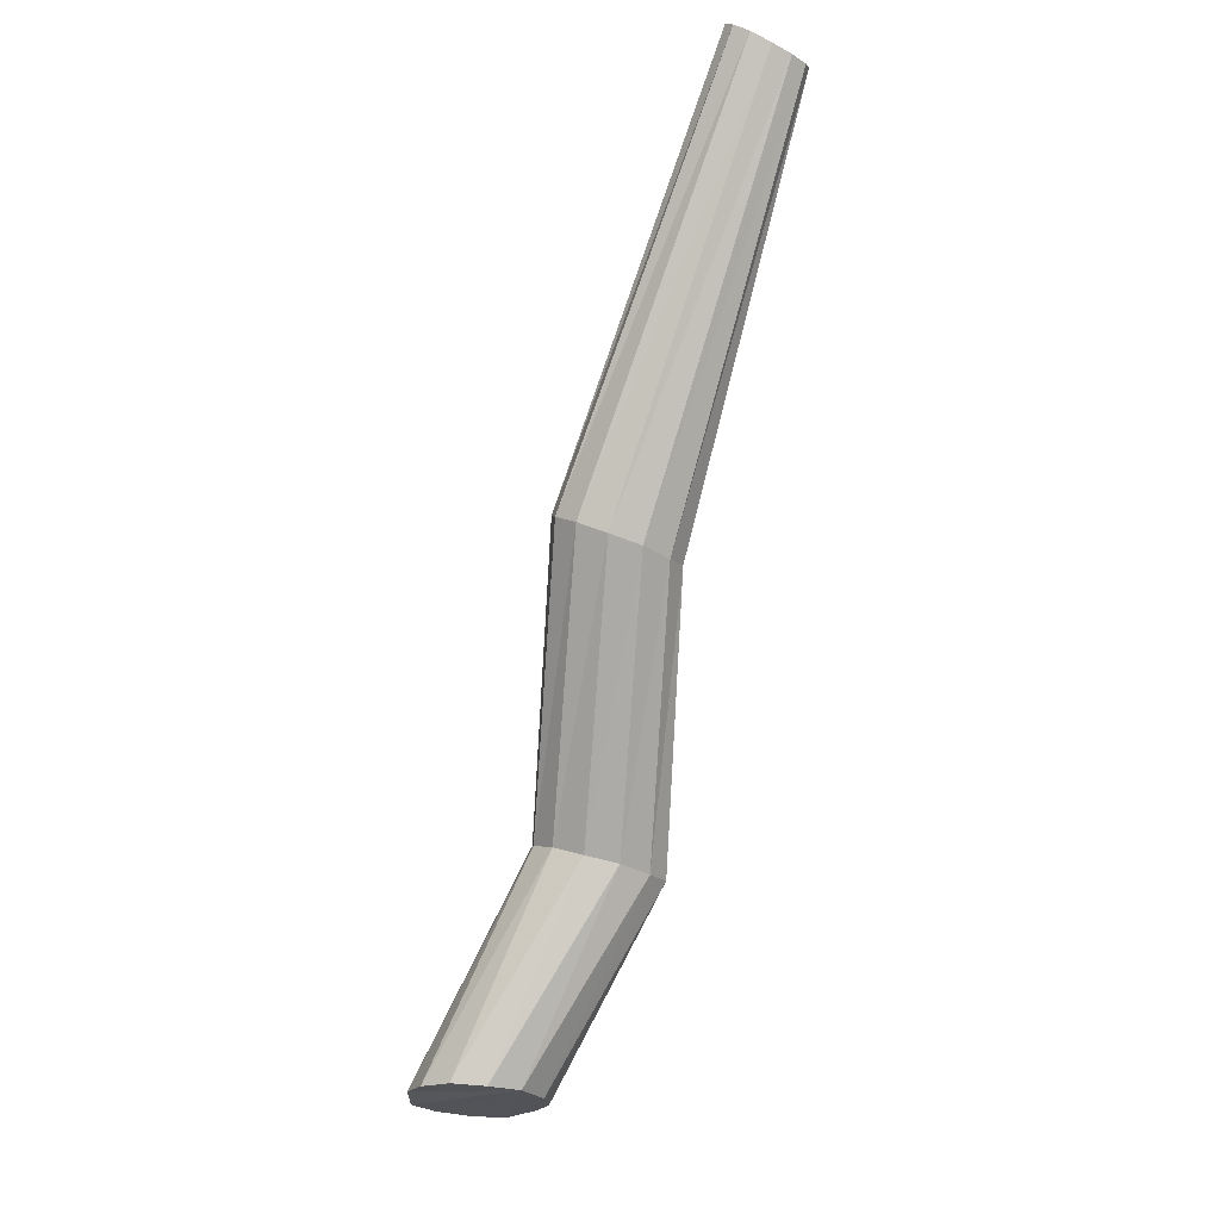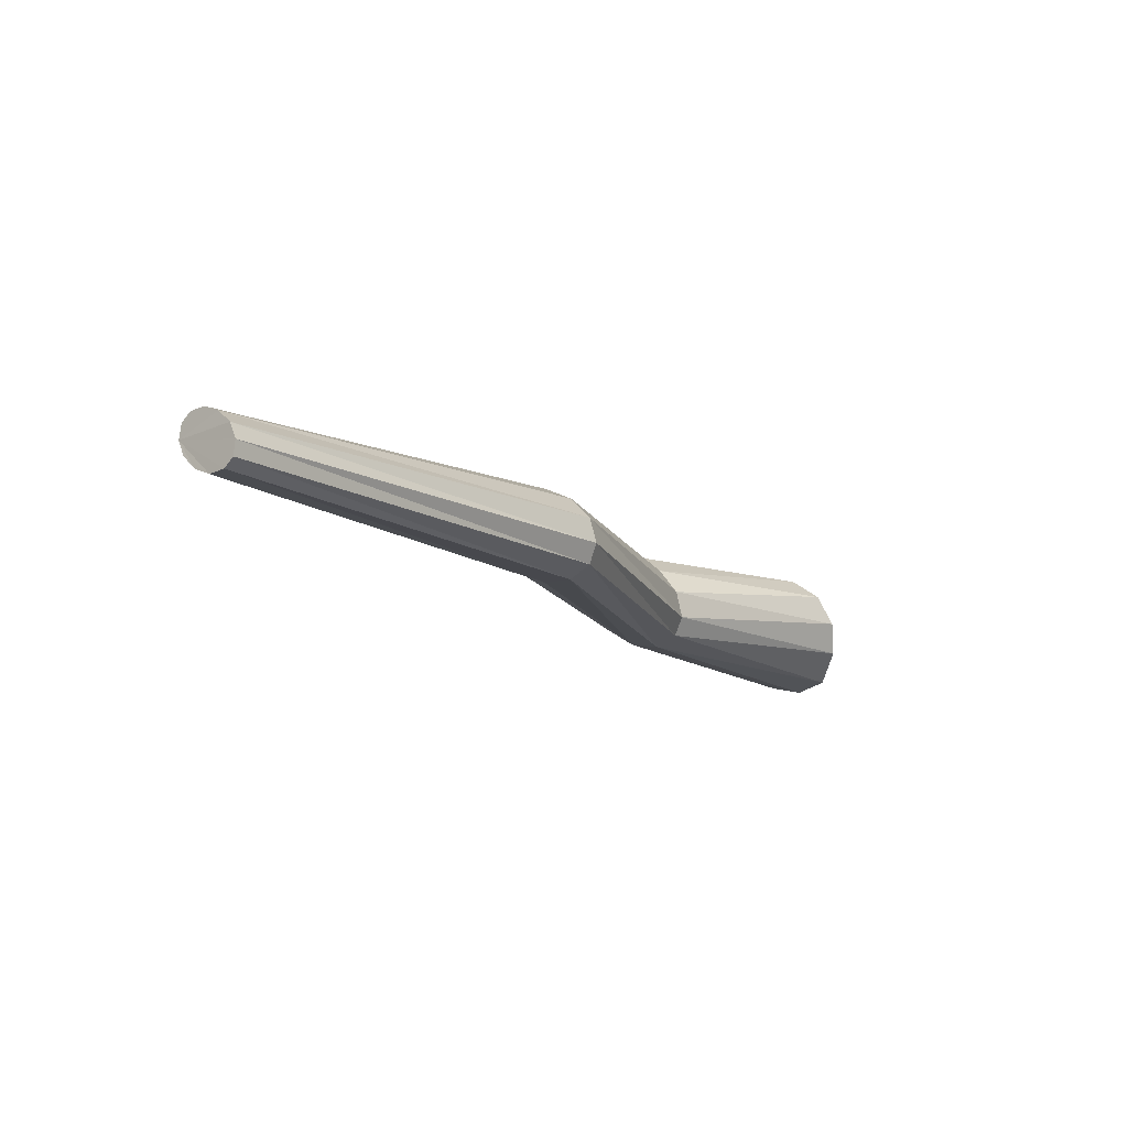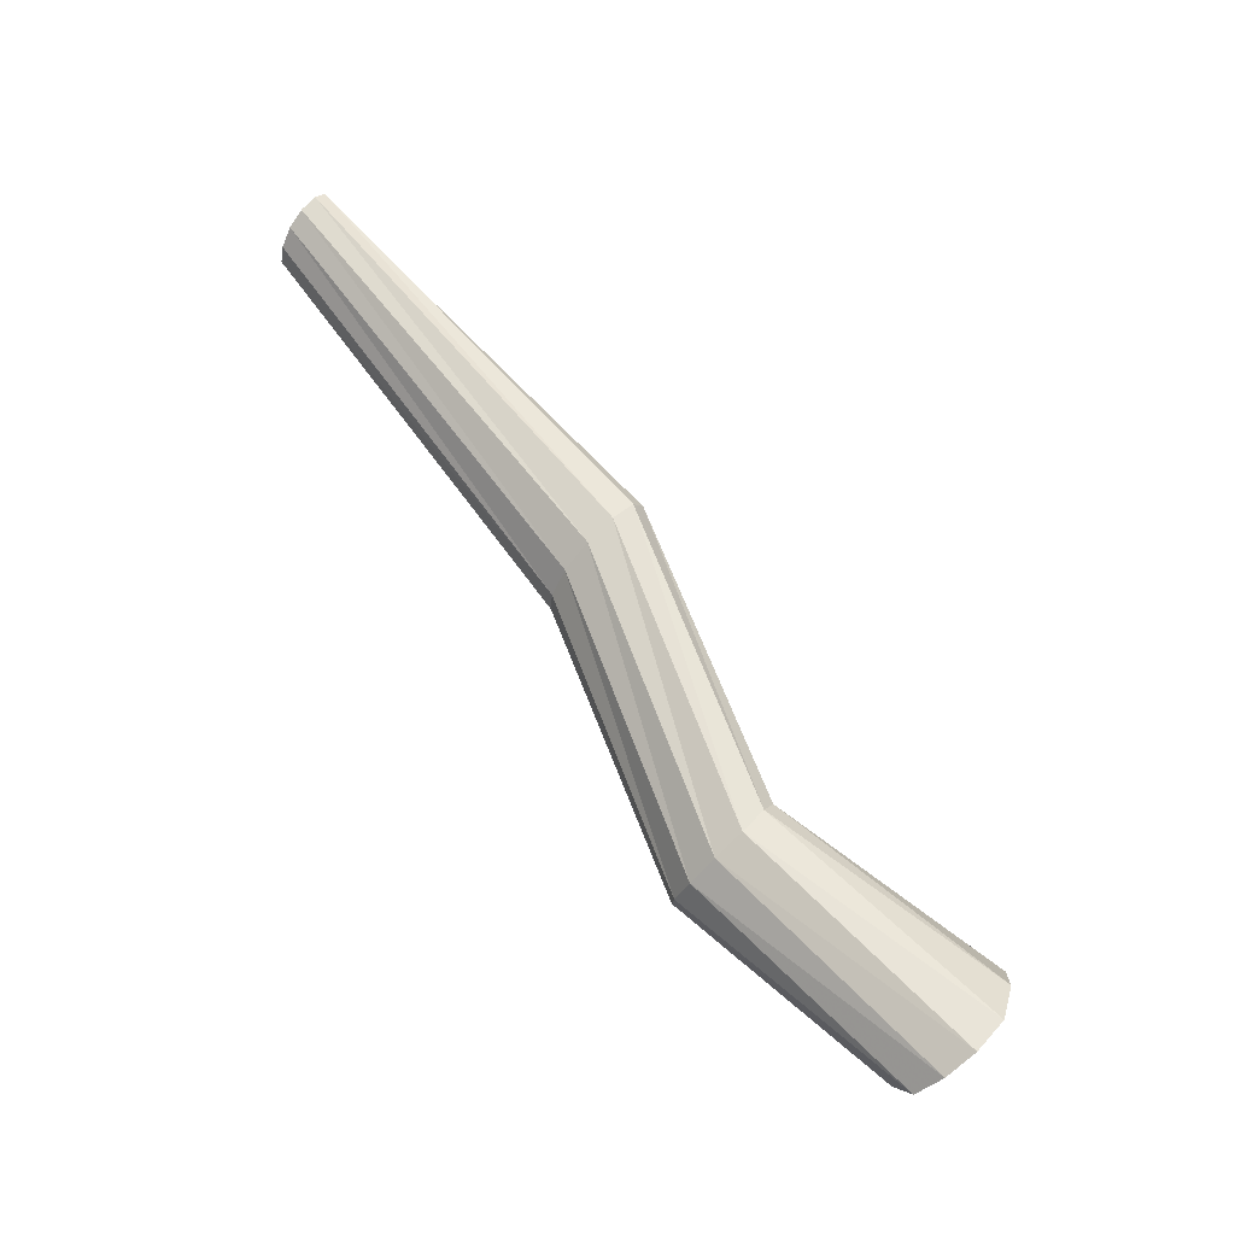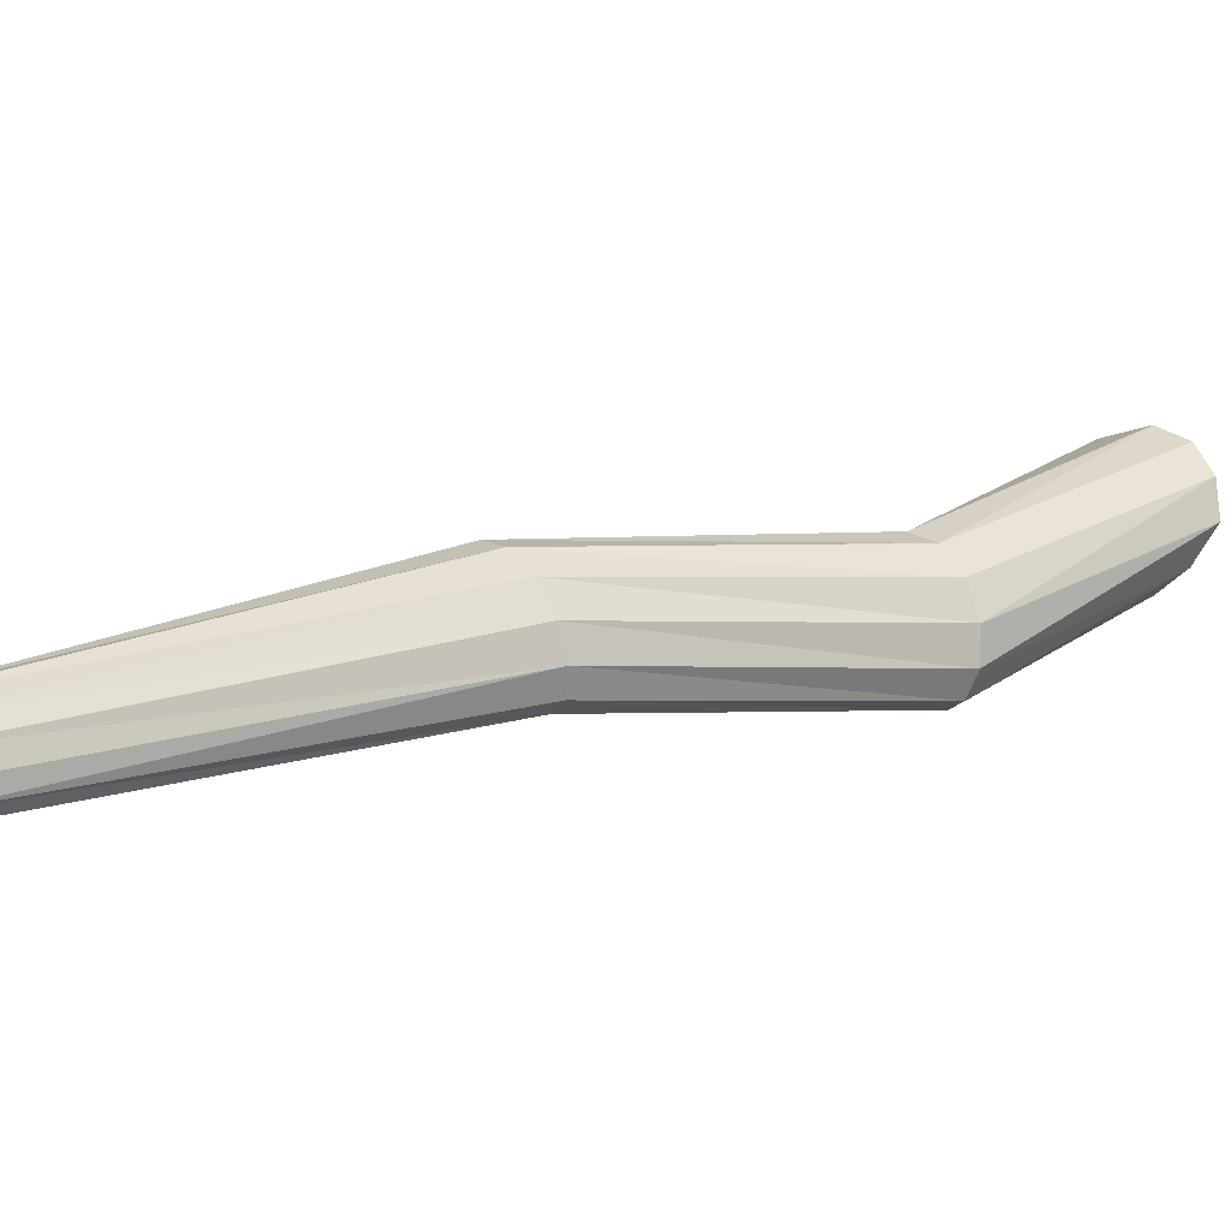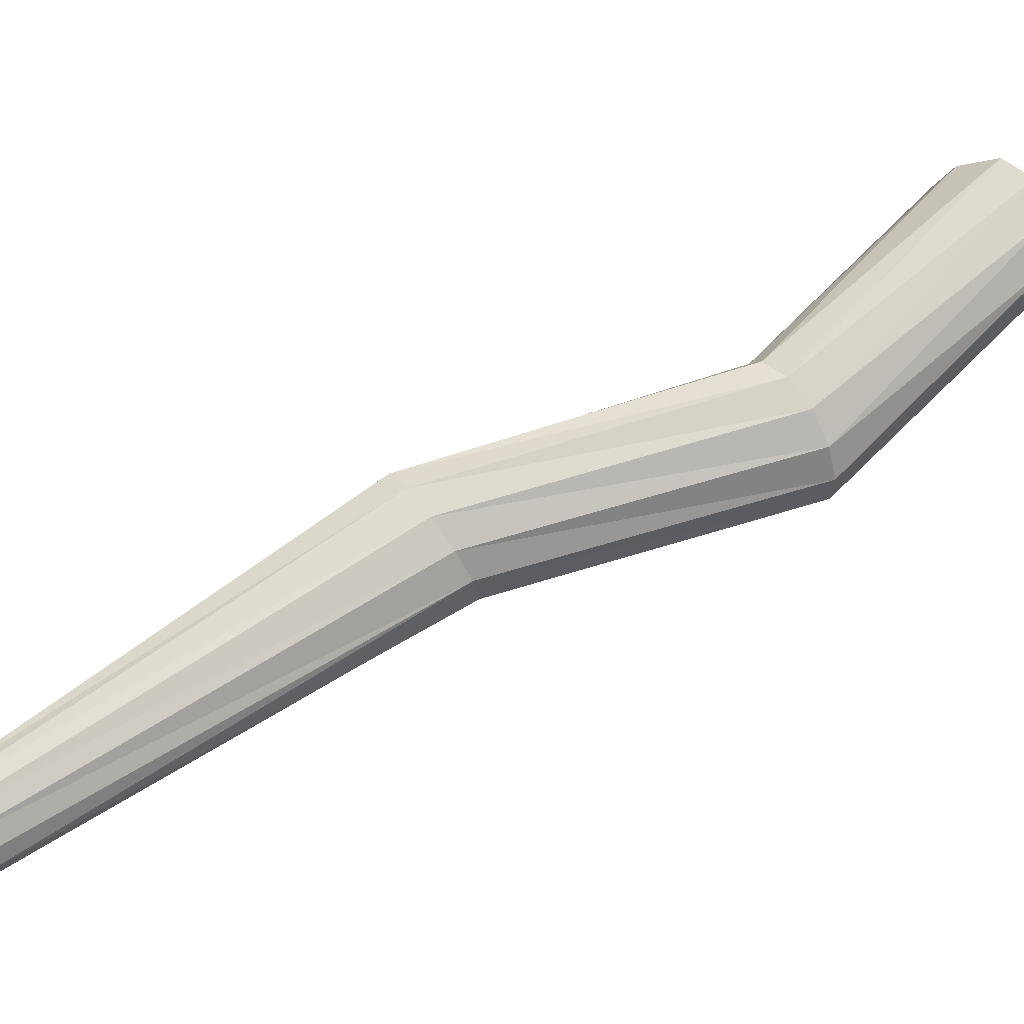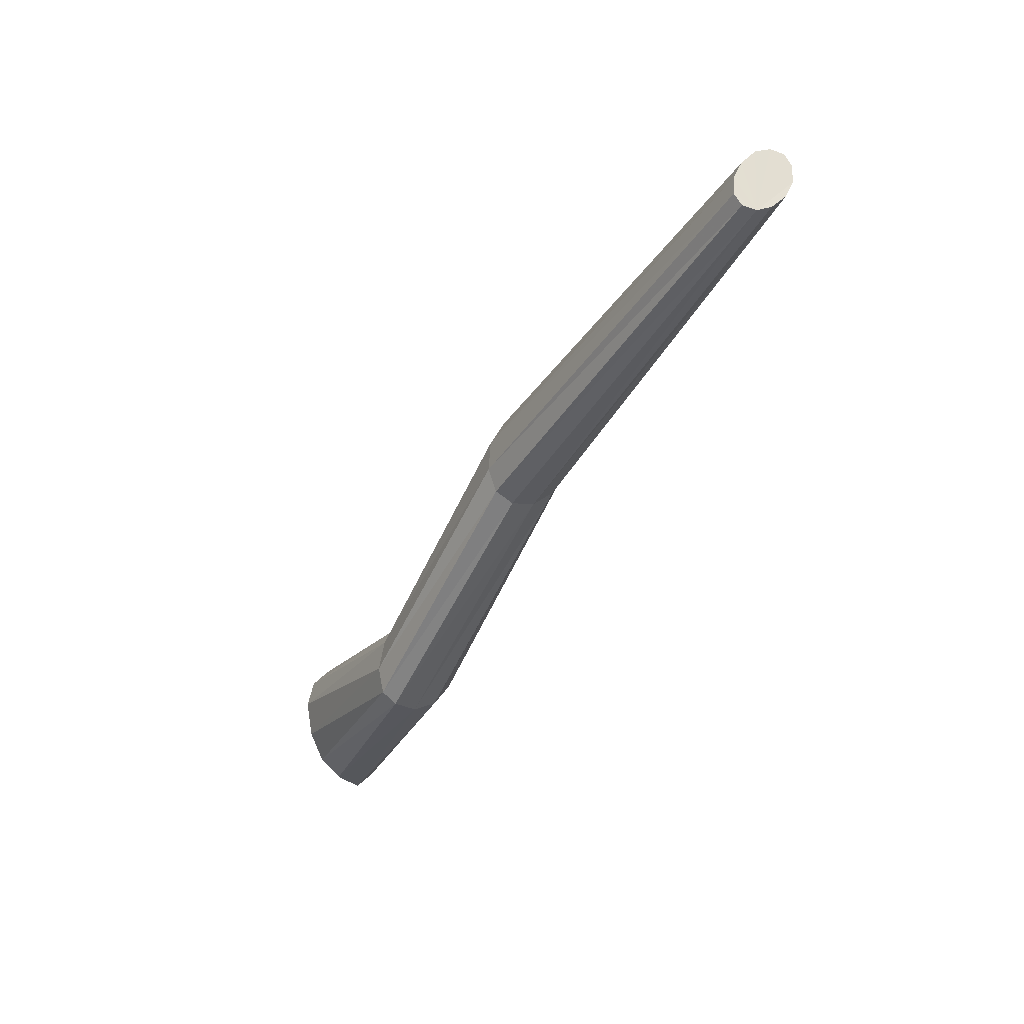
<metadata>
{"format":"obj","ext":"obj","renderer":"f3d","projection":"perspective","resolution":1024,"background":"white","views":[{"elev":41.0,"azim":57.7,"up":"+Y"},{"elev":55.6,"azim":-87.5,"up":"+Y"},{"elev":-42.8,"azim":-78.1,"up":"+Y"},{"elev":-50.0,"azim":-81.9,"up":"+Z"},{"elev":-21.8,"azim":-65.7,"up":"+Z"},{"elev":20.8,"azim":167.9,"up":"+Y"}]}
</metadata>
<code>
o Generated_Mesh_From_X3D
v -1.71 1.49 11.49
v -1.727 1.48 11.5
v -1.797 1.688 11.43
v -1.746 1.477 11.51
v -1.762 1.482 11.53
v -1.771 1.494 11.55
v -1.77 1.51 11.56
v -1.759 1.522 11.57
v -1.742 1.533 11.56
v -1.723 1.534 11.55
v -1.707 1.529 11.53
v -1.699 1.514 11.51
v -1.7 1.499 11.5
v -1.693 1.336 11.64
v -1.71 1.336 11.66
v -1.675 1.355 11.62
v -1.719 1.345 11.68
v -1.72 1.365 11.7
v -1.709 1.396 11.7
v -1.693 1.418 11.7
v -1.675 1.432 11.69
v -1.659 1.431 11.67
v -1.651 1.421 11.65
v -1.651 1.399 11.63
v -1.66 1.376 11.62
v -1.815 1.684 11.43
v -1.837 1.733 11.5
v -1.801 1.736 11.48
v -1.785 1.697 11.43
v -1.927 1.954 11.25
v -1.939 1.955 11.25
v -1.952 1.96 11.26
v -1.961 1.967 11.27
v -1.963 1.976 11.28
v -1.959 1.983 11.29
v -1.949 1.987 11.29
v -1.936 1.987 11.28
v -1.924 1.981 11.27
v -1.915 1.974 11.26
v -1.912 1.965 11.25
v -1.917 1.958 11.25
v -1.848 1.696 11.46
v -1.854 1.71 11.48
v -1.85 1.724 11.5
v -1.787 1.727 11.46
v -1.781 1.711 11.44
v -1.834 1.687 11.44
v -1.819 1.739 11.49
f 1 2 26
f 1 26 3
f 2 4 47
f 2 47 26
f 4 5 42
f 4 42 47
f 5 6 43
f 5 43 42
f 6 7 44
f 6 44 43
f 7 8 27
f 7 27 44
f 8 9 48
f 8 48 27
f 9 10 28
f 9 28 48
f 10 11 45
f 10 45 28
f 11 12 46
f 11 46 45
f 12 13 29
f 12 29 46
f 13 1 3
f 13 3 29
f 4 2 14
f 4 14 15
f 2 1 16
f 2 16 14
f 5 4 15
f 5 15 17
f 6 5 17
f 6 17 18
f 7 6 18
f 7 18 19
f 8 7 19
f 8 19 20
f 9 8 20
f 9 20 21
f 10 9 21
f 10 21 22
f 11 10 22
f 11 22 23
f 12 11 23
f 12 23 24
f 13 12 24
f 13 24 25
f 1 13 25
f 1 25 16
f 23 22 21
f 23 21 20
f 23 20 19
f 23 19 18
f 23 18 17
f 23 17 15
f 23 15 14
f 23 14 16
f 23 16 25
f 23 25 24
f 30 31 32
f 30 32 33
f 30 33 34
f 30 34 35
f 30 35 36
f 30 36 37
f 30 37 38
f 30 38 39
f 30 39 40
f 30 40 41
f 34 42 43
f 35 43 44
f 36 44 27
f 26 47 32
f 47 42 33
f 32 31 26
f 31 30 26
f 32 47 33
f 33 42 34
f 34 43 35
f 35 44 36
f 36 27 37
f 37 48 38
f 38 28 39
f 40 39 45
f 41 40 46
f 30 41 29
f 3 26 30
f 3 30 29
f 29 41 46
f 40 45 46
f 28 45 39
f 28 38 48
f 27 48 37

</code>
